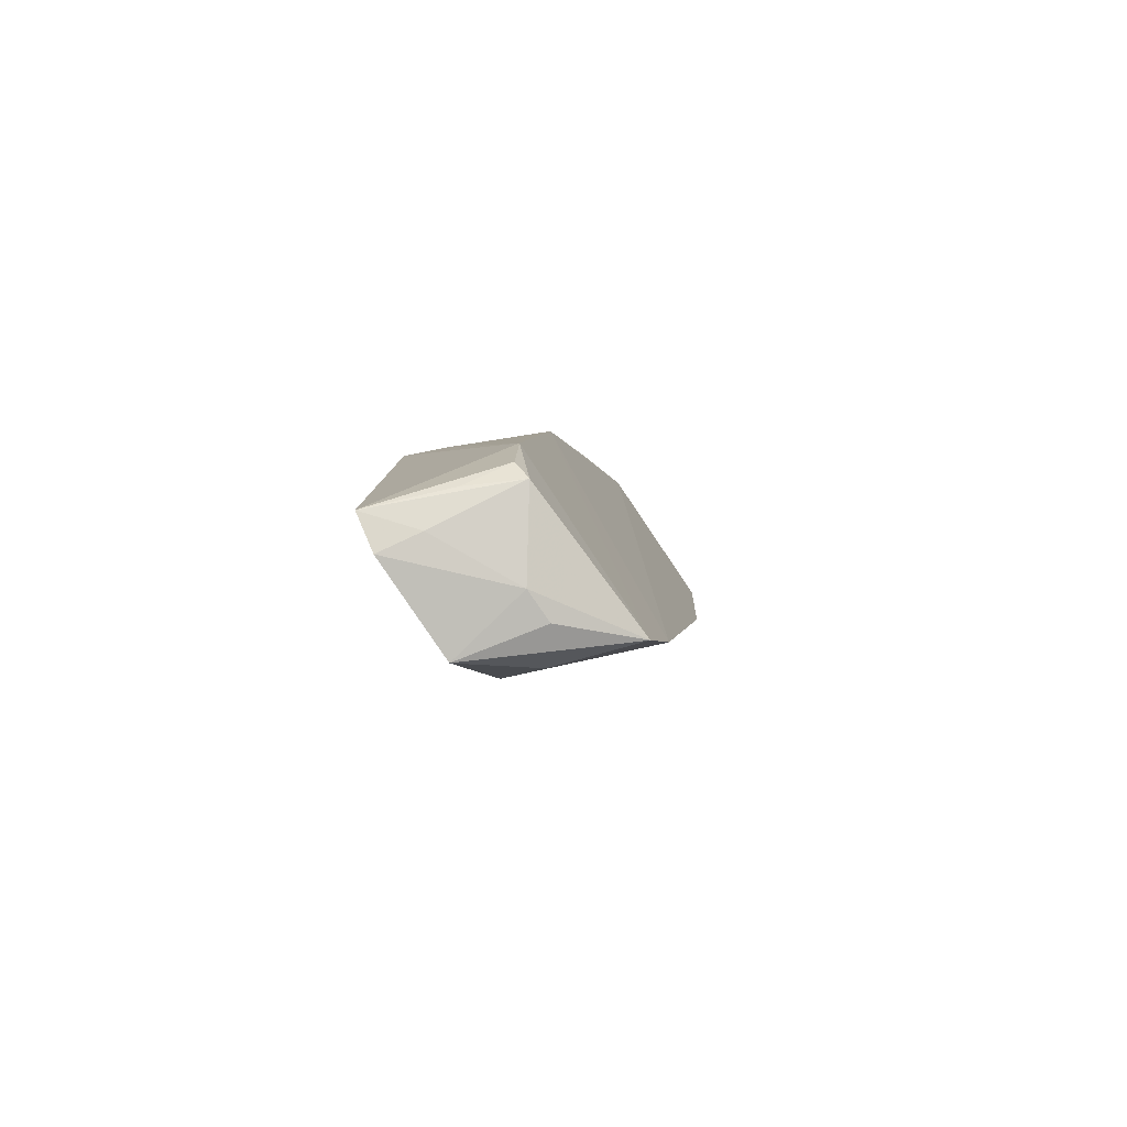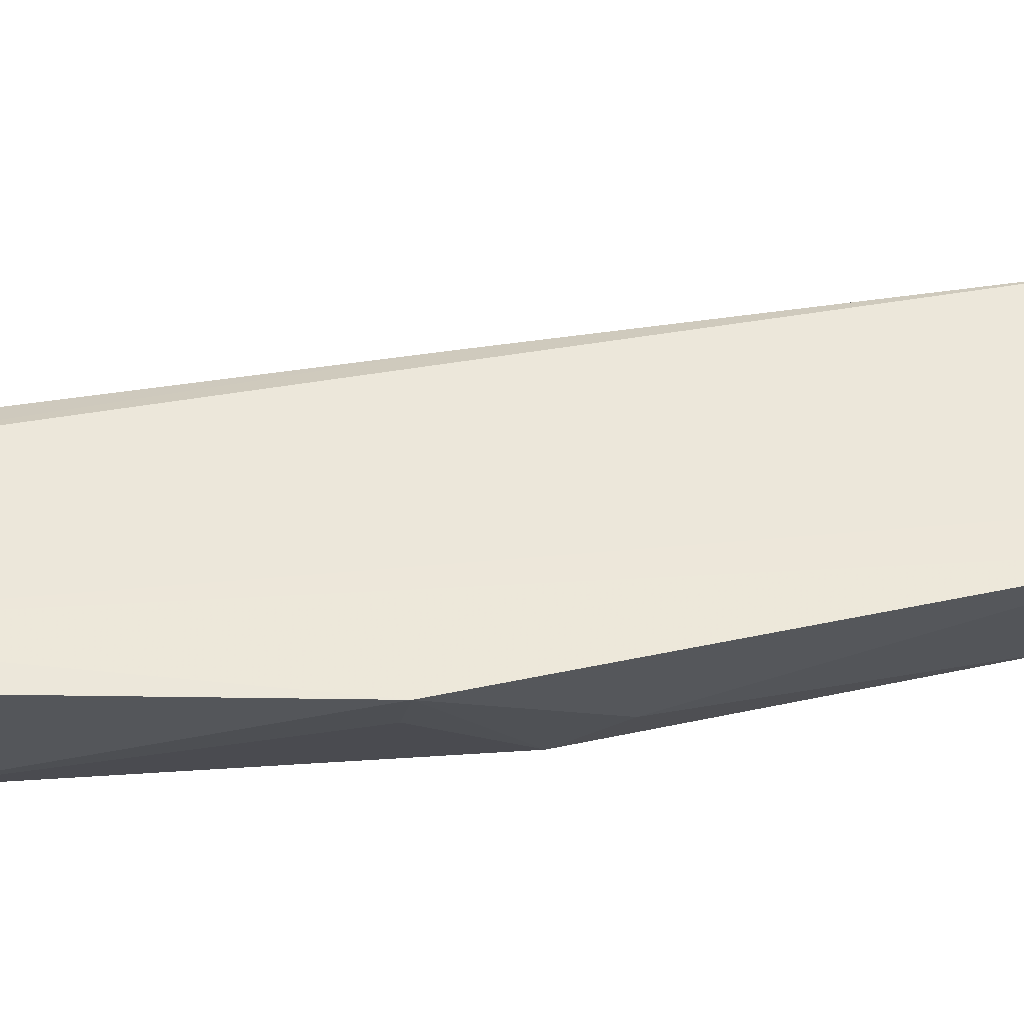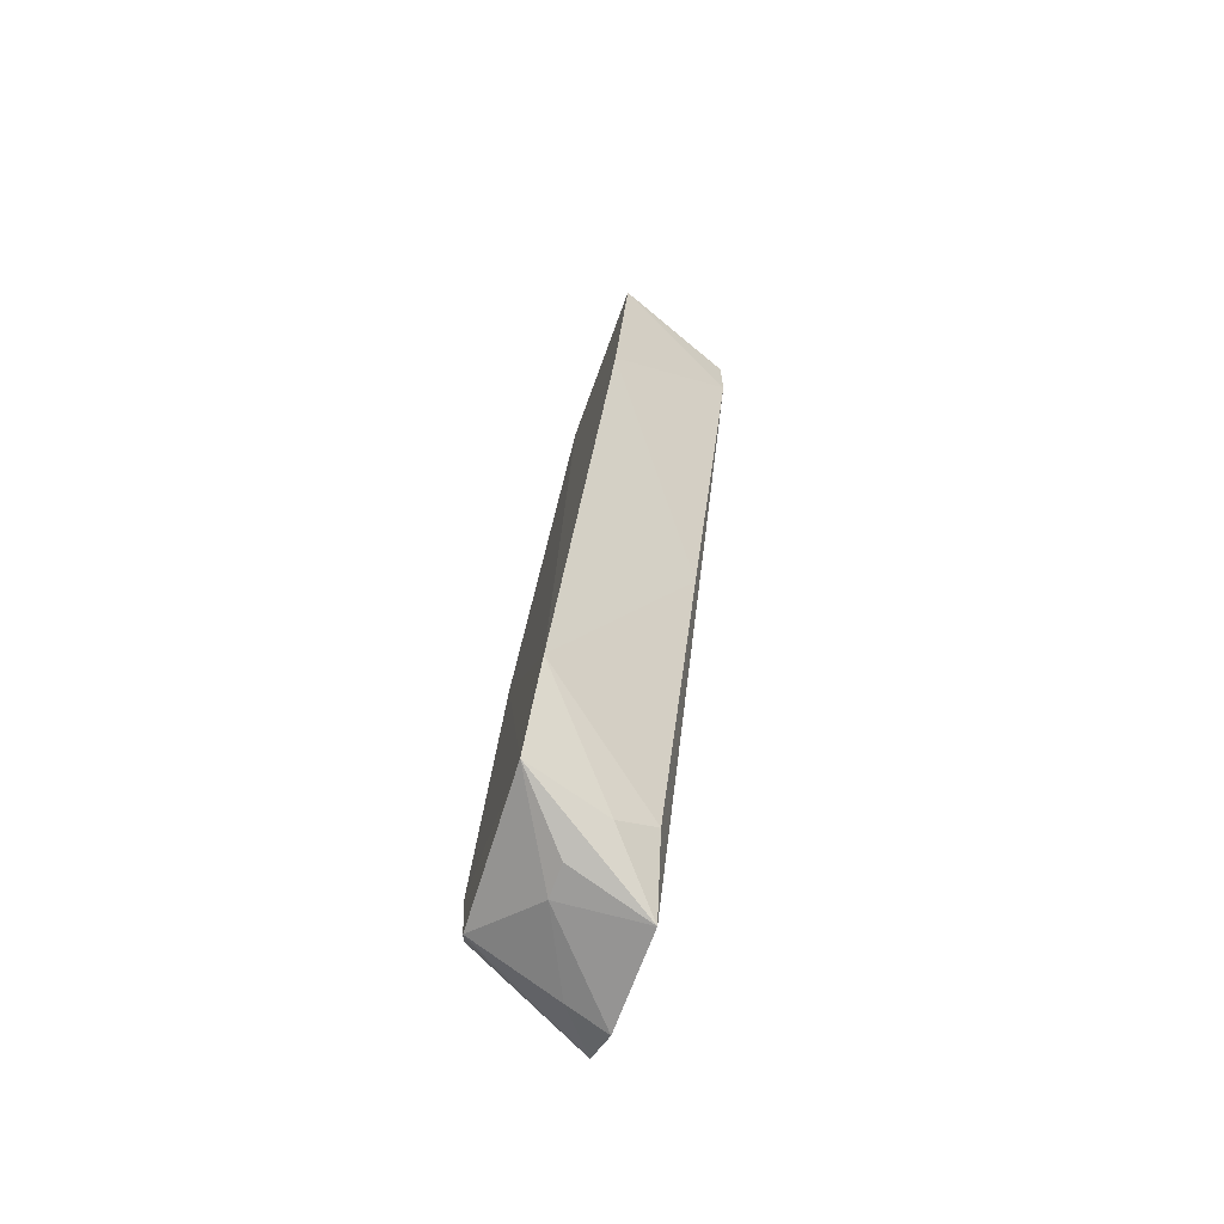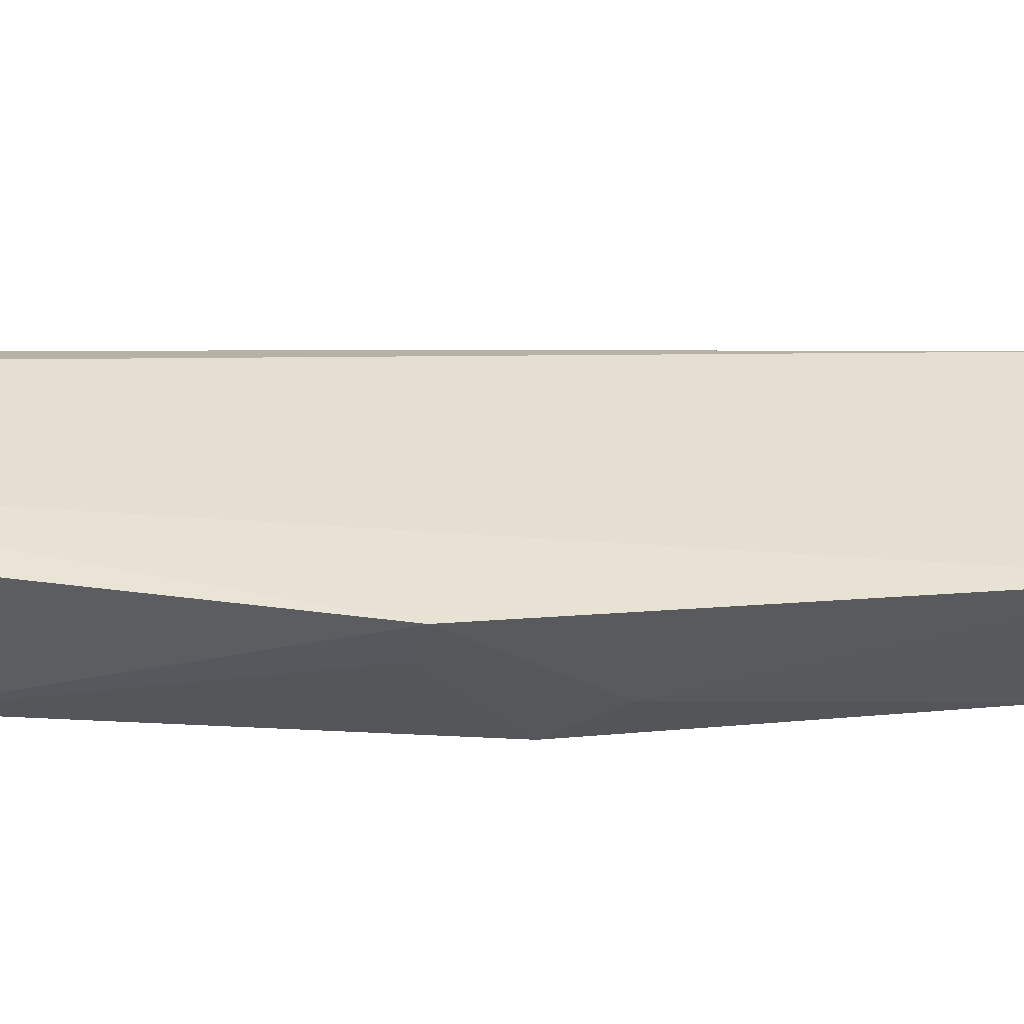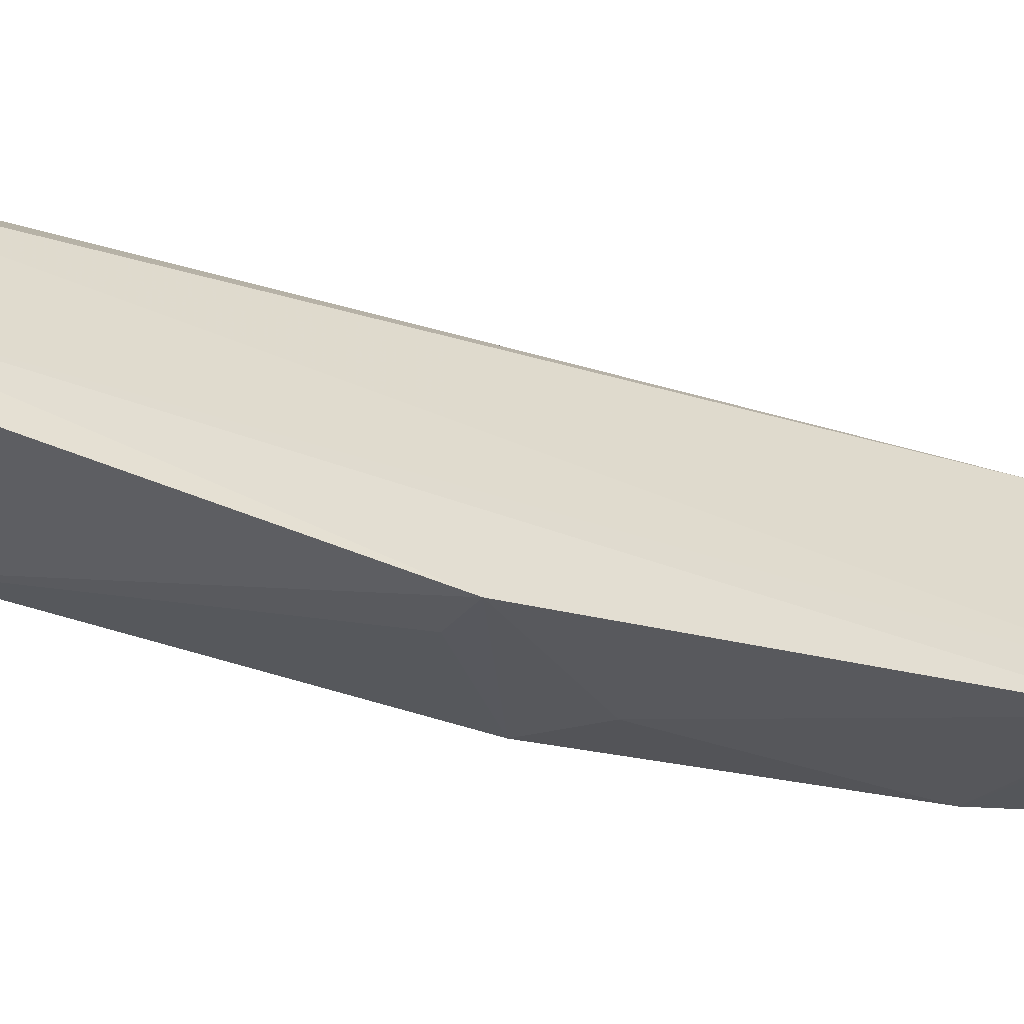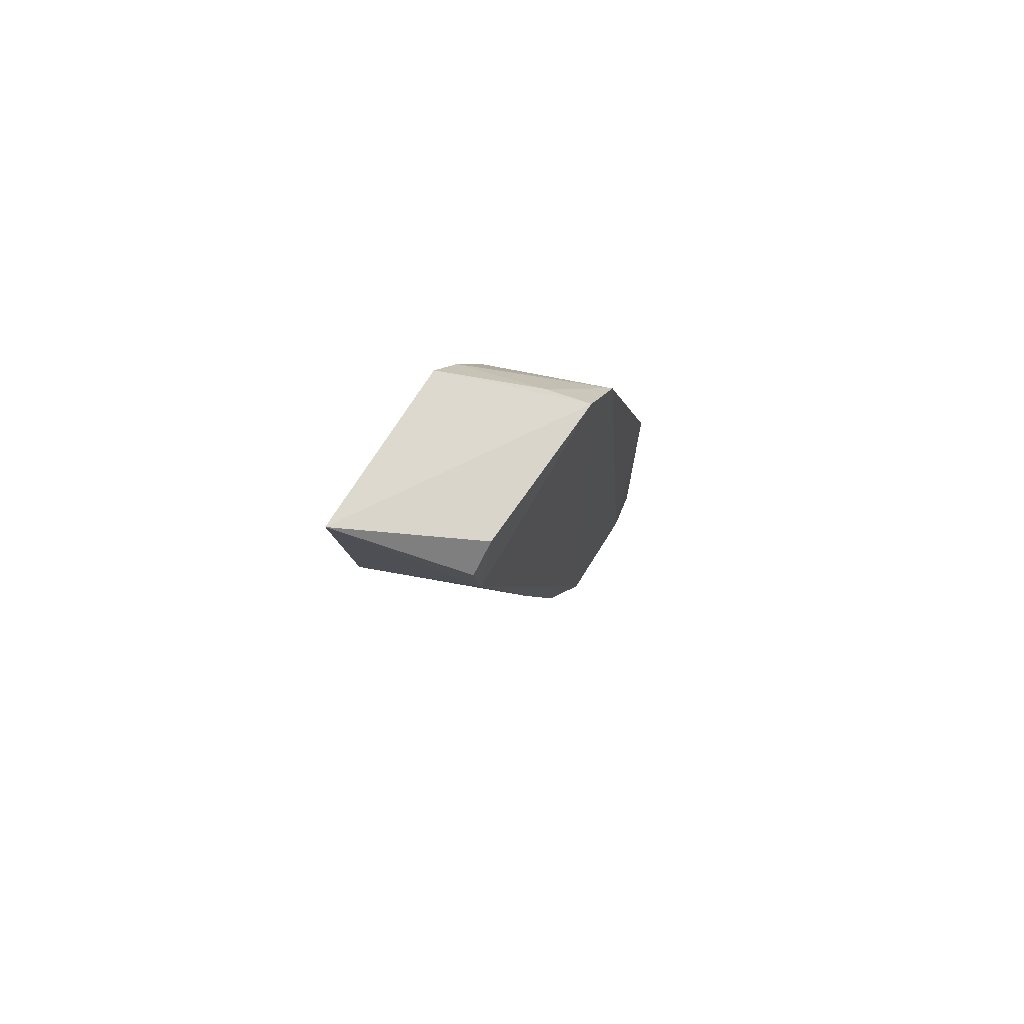
<metadata>
{"format":"obj","ext":"obj","renderer":"f3d","projection":"perspective","resolution":1024,"background":"white","views":[{"elev":-77.4,"azim":27.8,"up":"+Z"},{"elev":-35.4,"azim":-96.7,"up":"+Y"},{"elev":-70.7,"azim":154.0,"up":"+Z"},{"elev":-46.6,"azim":-102.3,"up":"+Y"},{"elev":-48.8,"azim":-118.6,"up":"+Y"},{"elev":74.0,"azim":-154.0,"up":"+Z"}]}
</metadata>
<code>
v 0.00287 -0.05003 -0.02183
v 0.0478 -0.04197 -0.1419
v 0.04717 -0.0009991 0.1092
v 0.05673 0.0785 0.1552
v 0.007263 -0.01039 -0.1577
v 0.05098 0.02106 0.1515
v 0.04719 -0.03096 0.00702
v 0.003628 -0.05704 -0.1489
v 0.01395 0.06985 0.1422
v 0.05632 0.01166 -0.1469
v 0.003772 -0.006029 0.1259
v 0.04704 -0.04763 -0.1111
v 0.03229 -0.03199 0.022
v 0.003286 -0.04515 -0.1549
v 0.004956 0.008968 0.1481
v 0.05747 0.02514 -0.1063
v 0.04804 0.01244 0.1397
v 0.01682 -0.04601 -0.02261
v 0.04578 -0.04693 -0.1356
v 0.01747 -0.04395 -0.1514
v 0.01274 0.06038 0.1503
v 0.01287 0.06791 0.1218
v 0.01339 0.0051 -0.135
v 0.01785 -0.002698 0.1249
v 0.01982 0.01032 0.1467
v 0.03027 -0.04903 -0.1433
v 0.0343 -0.01783 -0.1533
v 0.05773 0.06971 0.0758
v 0.0274 0.005936 -0.1449
v 0.01352 0.03525 -0.01439
v 0.03561 -0.006514 -0.1536
f 7 6 3
f 12 10 7
f 12 2 10
f 12 1 8
f 13 7 3
f 13 1 7
f 13 11 1
f 13 3 11
f 14 8 1
f 14 1 11
f 15 6 4
f 15 14 11
f 15 5 14
f 16 6 7
f 16 7 10
f 17 3 6
f 18 12 7
f 18 7 1
f 18 1 12
f 19 12 8
f 19 2 12
f 20 2 8
f 20 8 14
f 21 15 4
f 21 4 9
f 22 5 15
f 22 9 4
f 22 21 9
f 22 15 21
f 24 17 11
f 24 11 3
f 24 3 17
f 25 15 11
f 25 11 17
f 25 17 6
f 25 6 15
f 26 19 8
f 26 8 2
f 26 2 19
f 27 10 2
f 27 2 20
f 27 20 14
f 27 14 5
f 28 22 4
f 28 4 6
f 28 6 16
f 29 23 16
f 29 16 10
f 29 10 5
f 29 5 23
f 30 16 23
f 30 28 16
f 30 22 28
f 30 23 5
f 30 5 22
f 31 27 5
f 31 5 10
f 31 10 27

</code>
